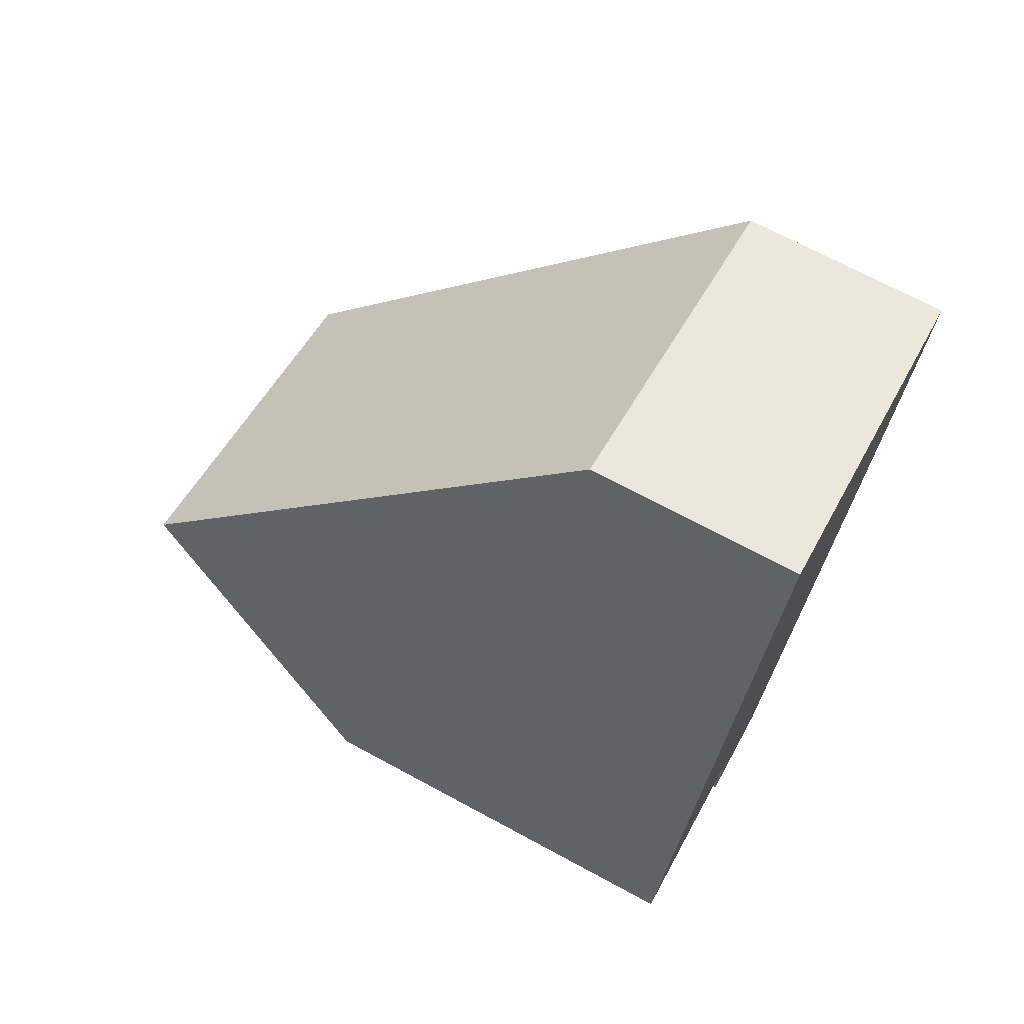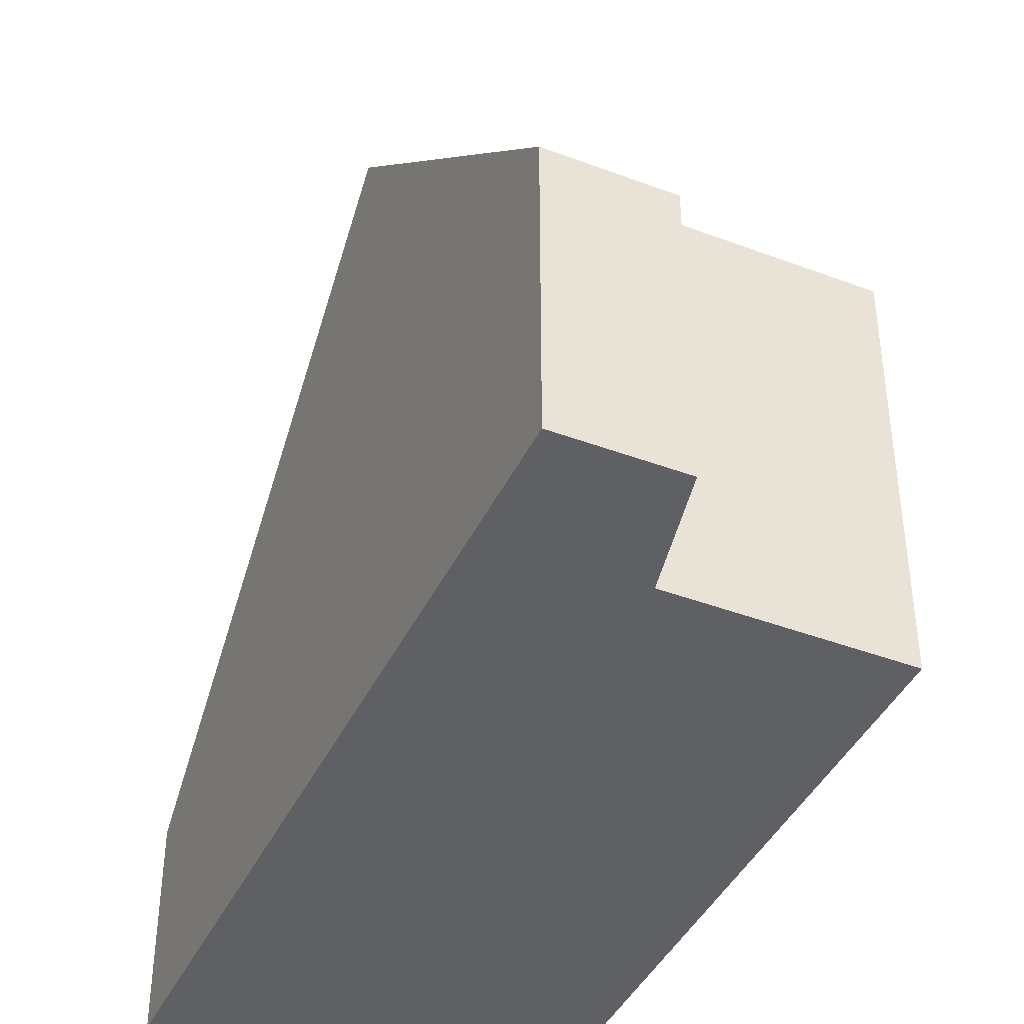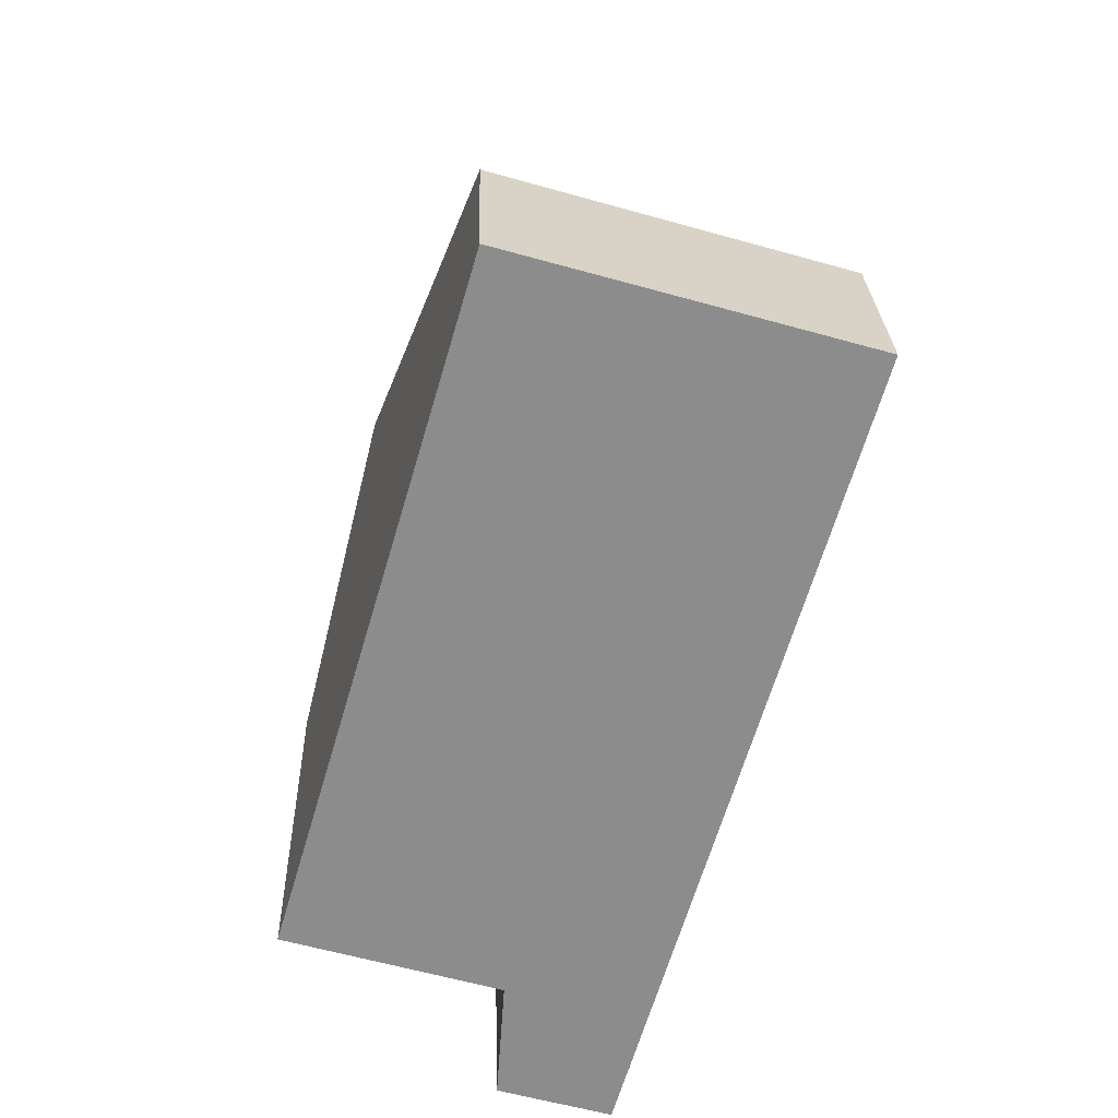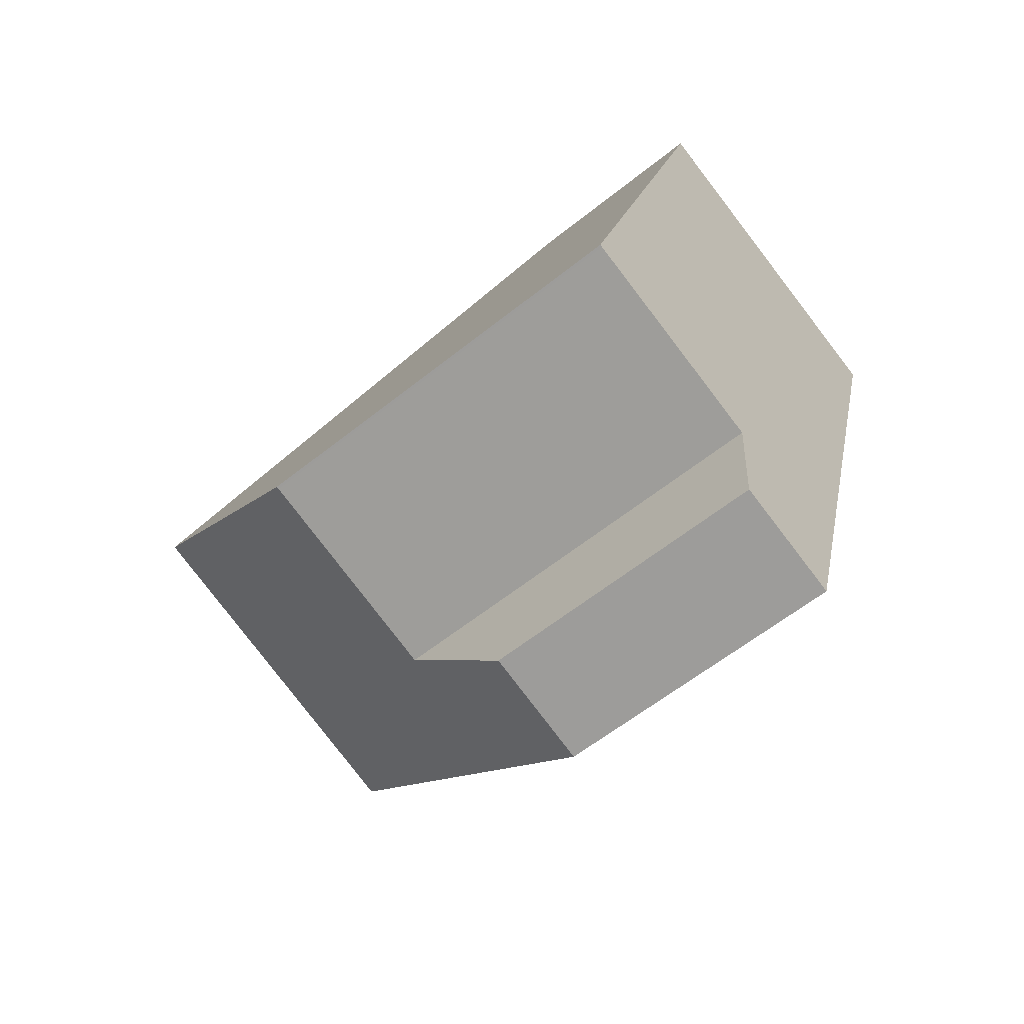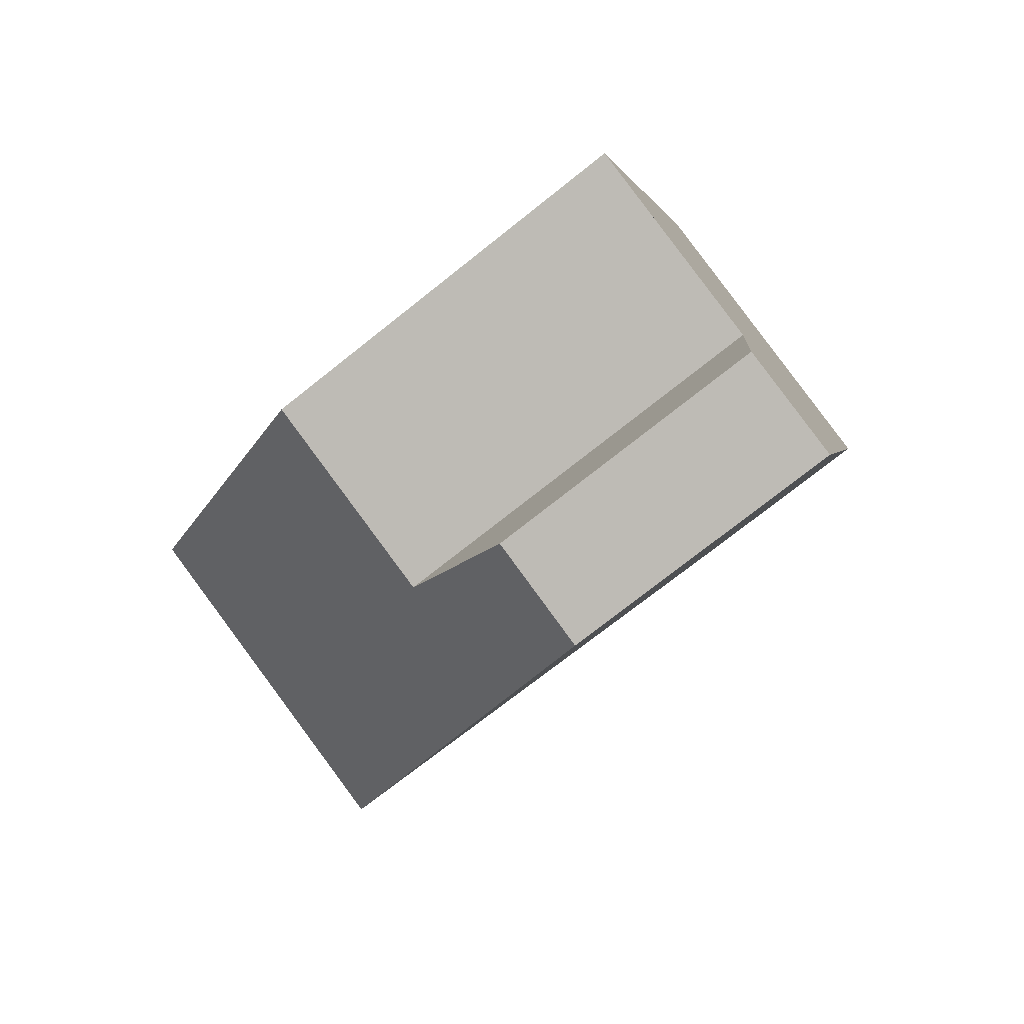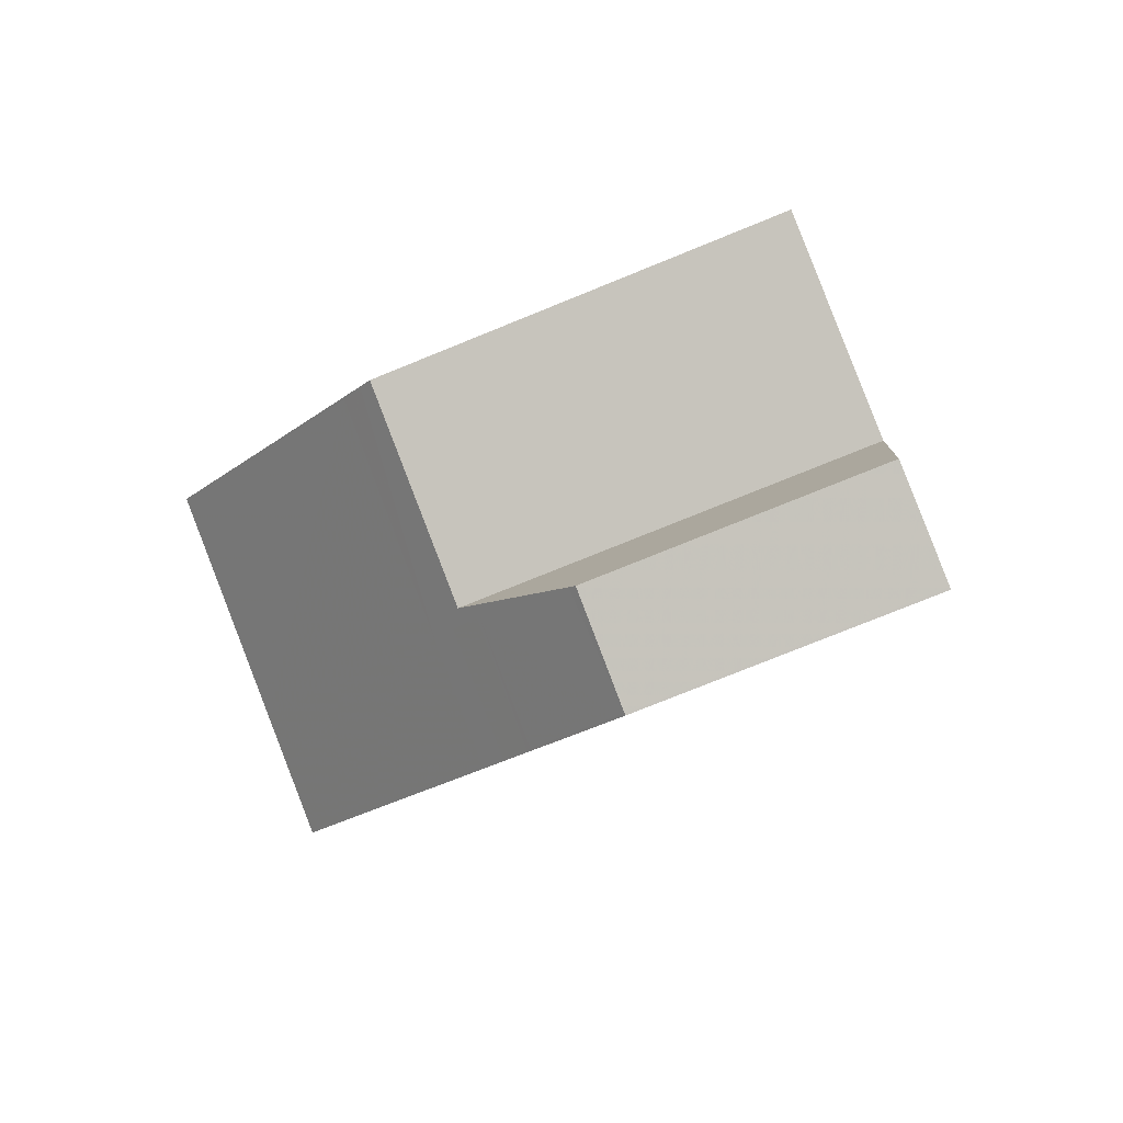
<metadata>
{"format":"obj","ext":"obj","renderer":"f3d","projection":"perspective","resolution":1024,"background":"white","views":[{"elev":69.9,"azim":118.4,"up":"+Y"},{"elev":-42.2,"azim":-7.9,"up":"+Z"},{"elev":25.9,"azim":178.3,"up":"+Y"},{"elev":-59.8,"azim":129.4,"up":"+Y"},{"elev":-75.0,"azim":128.4,"up":"+Y"},{"elev":-76.2,"azim":112.1,"up":"+Y"}]}
</metadata>
<code>
v -1100 -2721 2.788
v -1095 -2720 2.822
v -1092 -2729 5.44
v -1095 -2730 5.435
v -1095 -2731 3.878
v -1097 -2732 3.883
v -1098 -2727 8.862
v -1093 -2725 8.863
v -1098 -2727 8.862
v -1093 -2725 8.863
v -1098 -2727 8.862
v -1097 -2730 5.599
v -1092 -2729 5.609
v -1098 -2727 8.862
v -1100 -2721 2.789
v -1097 -2730 5.599
v -1096 -2732 3.883
v -1100 -2721 2.852
v -1100 -2721 2.852
v -1095 -2720 2.843
v -1093 -2725 8.863
v -1093 -2725 8.863
v -1095 -2720 2.843
v -1092 -2729 5.44
v -1092 -2729 5.609
v -1095 -2720 2.821
v -1097 -2730 5.915
v -1097 -2730 5.915
v -1092 -2728 5.883
v -1092 -2728 5.883
v -1097 -2730 5.251
v -1097 -2730 5.251
v -1095 -2730 5.238
v -1097 -2730 5.193
v -1097 -2730 5.193
v -1095 -2730 5.197
v -1095 -2730 5.239
v -1095 -2730 5.197
v -1096 -2726 8.863
v -1096 -2726 8.863
v -1098 -2721 2.849
v -1095 -2729 5.602
v -1095 -2729 5.904
v -1098 -2721 2.8
v -1095 -2731 4.509
v -1097 -2732 3.979
v -1097 -2732 3.979
v -1095 -2731 3.968
v -1100 -2721 2.789
v -1100 -2721 2.788
v -1100 -2721 0
v -1100 -2721 0
v -1095 -2720 2.843
v -1095 -2720 2.822
v -1095 -2720 0
v -1095 -2720 0
v -1092 -2729 5.44
v -1092 -2729 5.44
v -1092 -2729 0
v -1092 -2729 0
v -1095 -2730 5.238
v -1095 -2730 5.435
v -1095 -2730 0
v -1095 -2730 8.882e-16
v -1096 -2732 3.883
v -1095 -2731 3.878
v -1095 -2731 4.441e-16
v -1096 -2732 0
v -1097 -2732 3.979
v -1097 -2732 3.883
v -1097 -2732 4.441e-16
v -1097 -2732 -4.441e-16
v -1100 -2721 2.852
v -1098 -2727 8.862
v -1098 -2727 0
v -1100 -2721 0
v -1092 -2728 5.883
v -1093 -2725 8.863
v -1093 -2725 0
v -1092 -2728 8.882e-16
v -1097 -2730 5.915
v -1097 -2730 5.599
v -1097 -2730 0
v -1097 -2730 -8.882e-16
v -1092 -2729 5.44
v -1092 -2729 5.609
v -1092 -2729 8.882e-16
v -1092 -2729 0
v -1098 -2721 2.8
v -1100 -2721 2.789
v -1100 -2721 0
v -1098 -2721 -4.441e-16
v -1097 -2732 3.883
v -1096 -2732 3.883
v -1096 -2732 0
v -1097 -2732 4.441e-16
v -1100 -2721 2.788
v -1100 -2721 2.852
v -1100 -2721 0
v -1100 -2721 0
v -1093 -2725 8.863
v -1095 -2720 2.843
v -1095 -2720 0
v -1093 -2725 0
v -1095 -2730 5.435
v -1092 -2729 5.44
v -1092 -2729 0
v -1095 -2730 0
v -1095 -2720 2.822
v -1095 -2720 2.821
v -1095 -2720 -4.441e-16
v -1095 -2720 0
v -1098 -2727 8.862
v -1097 -2730 5.915
v -1097 -2730 -8.882e-16
v -1098 -2727 0
v -1092 -2729 5.609
v -1092 -2728 5.883
v -1092 -2728 8.882e-16
v -1092 -2729 8.882e-16
v -1097 -2730 5.599
v -1097 -2730 5.251
v -1097 -2730 -8.882e-16
v -1097 -2730 0
v -1095 -2730 5.197
v -1095 -2730 5.238
v -1095 -2730 8.882e-16
v -1095 -2730 0
v -1097 -2730 5.251
v -1097 -2730 5.193
v -1097 -2730 0
v -1097 -2730 -8.882e-16
v -1095 -2731 4.509
v -1095 -2730 5.197
v -1095 -2730 0
v -1095 -2731 -8.882e-16
v -1095 -2720 2.821
v -1098 -2721 2.8
v -1098 -2721 -4.441e-16
v -1095 -2720 -4.441e-16
v -1095 -2731 3.968
v -1095 -2731 4.509
v -1095 -2731 -8.882e-16
v -1095 -2731 0
v -1097 -2730 5.193
v -1097 -2732 3.979
v -1097 -2732 -4.441e-16
v -1097 -2730 0
v -1095 -2731 3.878
v -1095 -2731 3.968
v -1095 -2731 0
v -1095 -2731 4.441e-16
v -1092 -2729 0
v -1095 -2730 0
v -1095 -2731 0
v -1097 -2732 0
v -1100 -2721 0
v -1095 -2720 0
f 19 9 7 18
f 32 12 16 31
f 28 11 14 27
f 23 20 8 21
f 25 13 3 24
f 30 22 10 29
f 18 1 15 19
f 26 2 20 23
f 39 9 19 41
f 37 31 16 42
f 43 27 14 40
f 41 19 15 44
f 27 16 12 28
f 29 13 25 30
f 42 16 27 43
f 47 34 35 46
f 46 35 38 45 48
f 34 32 31 35
f 38 35 31 37
f 37 33 36 38
f 41 23 21 39
f 42 25 24 4 33 37
f 40 22 30 43
f 44 26 23 41
f 43 30 25 42
f 38 36 45
f 46 17 6 47
f 48 5 17 46
f 50 51 52 49
f 54 55 56 53
f 58 59 60 57
f 62 63 64 61
f 66 67 68 65
f 70 71 72 69
f 74 75 76 73
f 78 79 80 77
f 82 83 84 81
f 86 87 88 85
f 90 91 92 89
f 94 95 96 93
f 98 99 100 97
f 102 103 104 101
f 106 107 108 105
f 110 111 112 109
f 114 115 116 113
f 118 119 120 117
f 122 123 124 121
f 126 127 128 125
f 130 131 132 129
f 134 135 136 133
f 138 139 140 137
f 142 143 144 141
f 146 147 148 145
f 150 151 152 149
f 154 155 156 157 158 153

</code>
